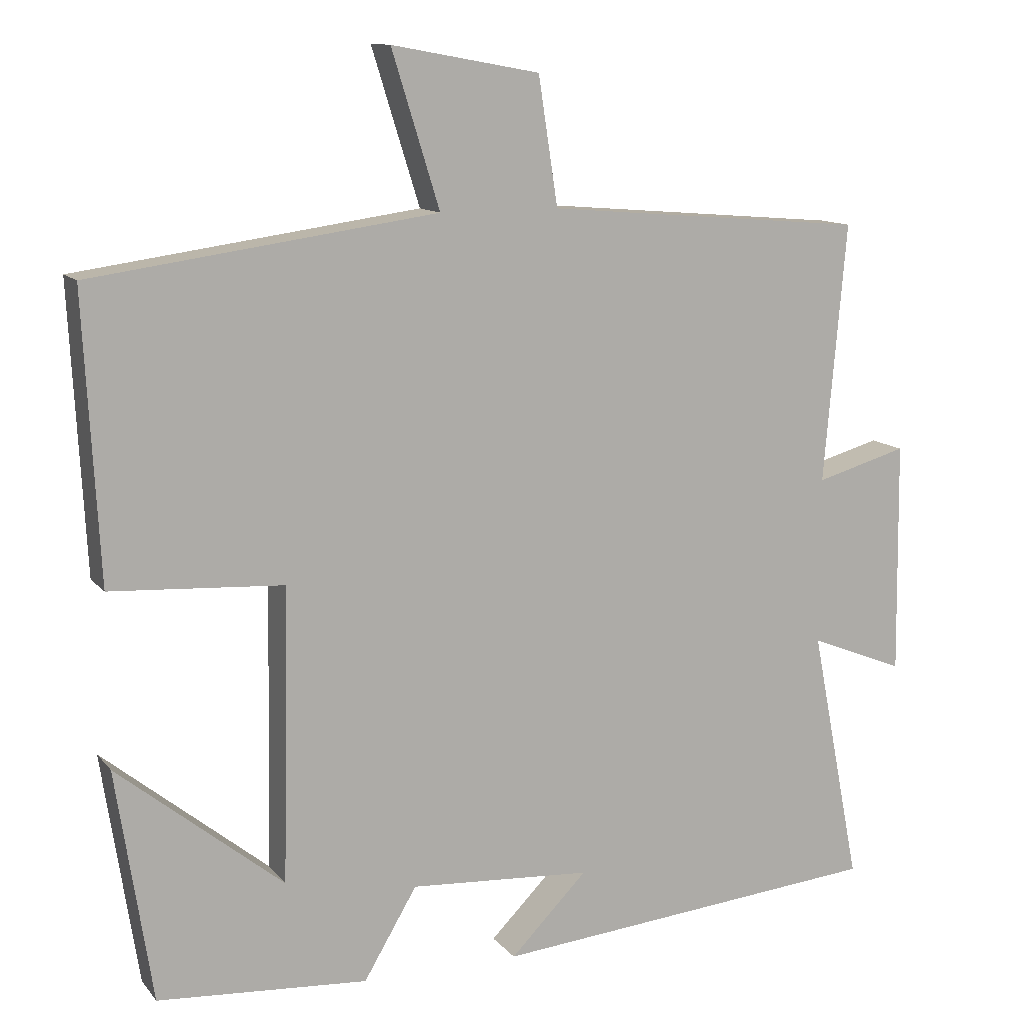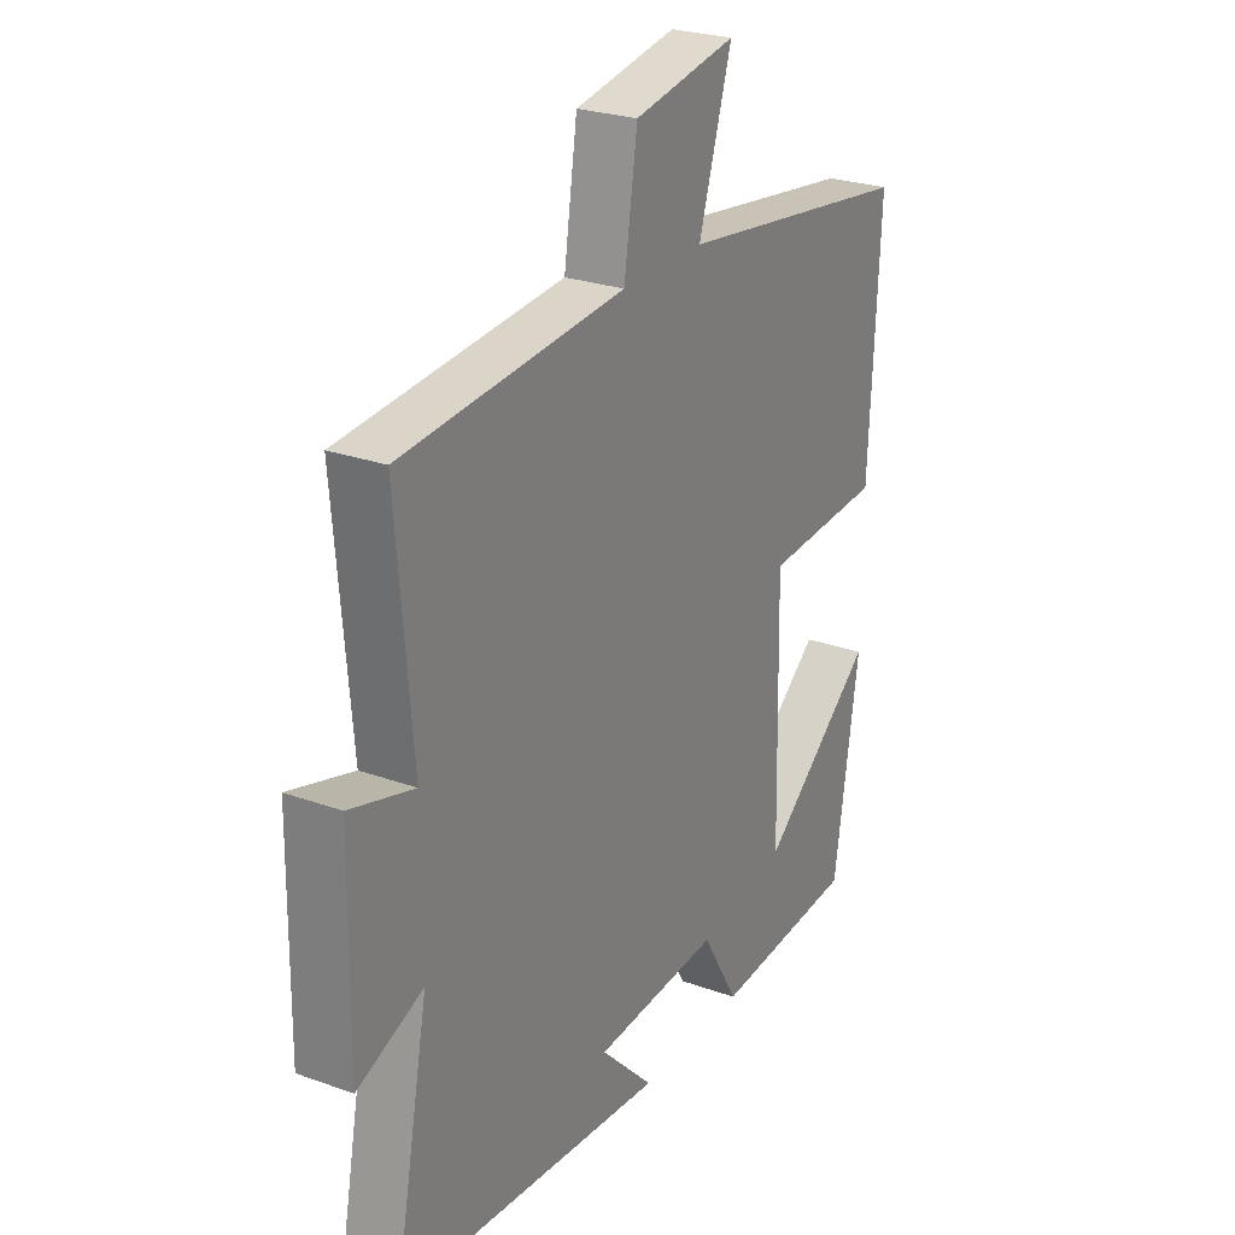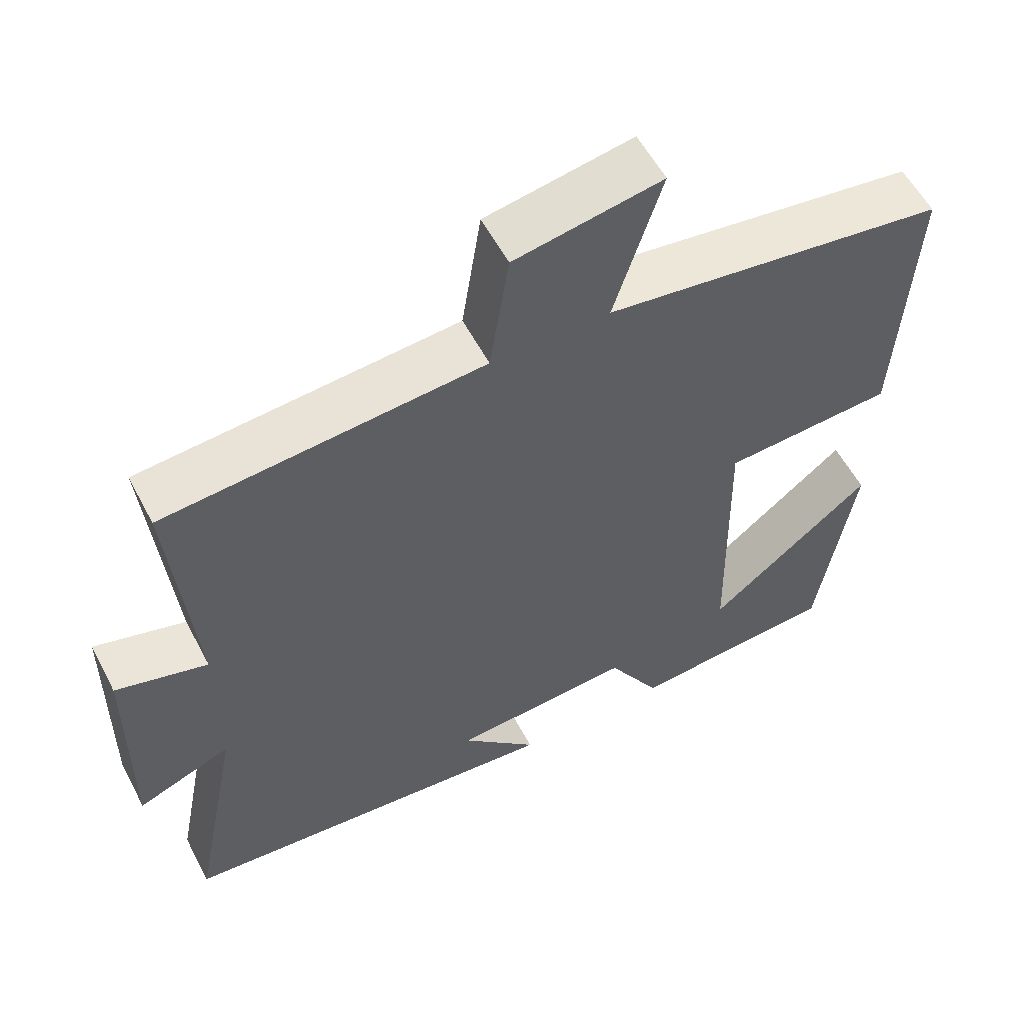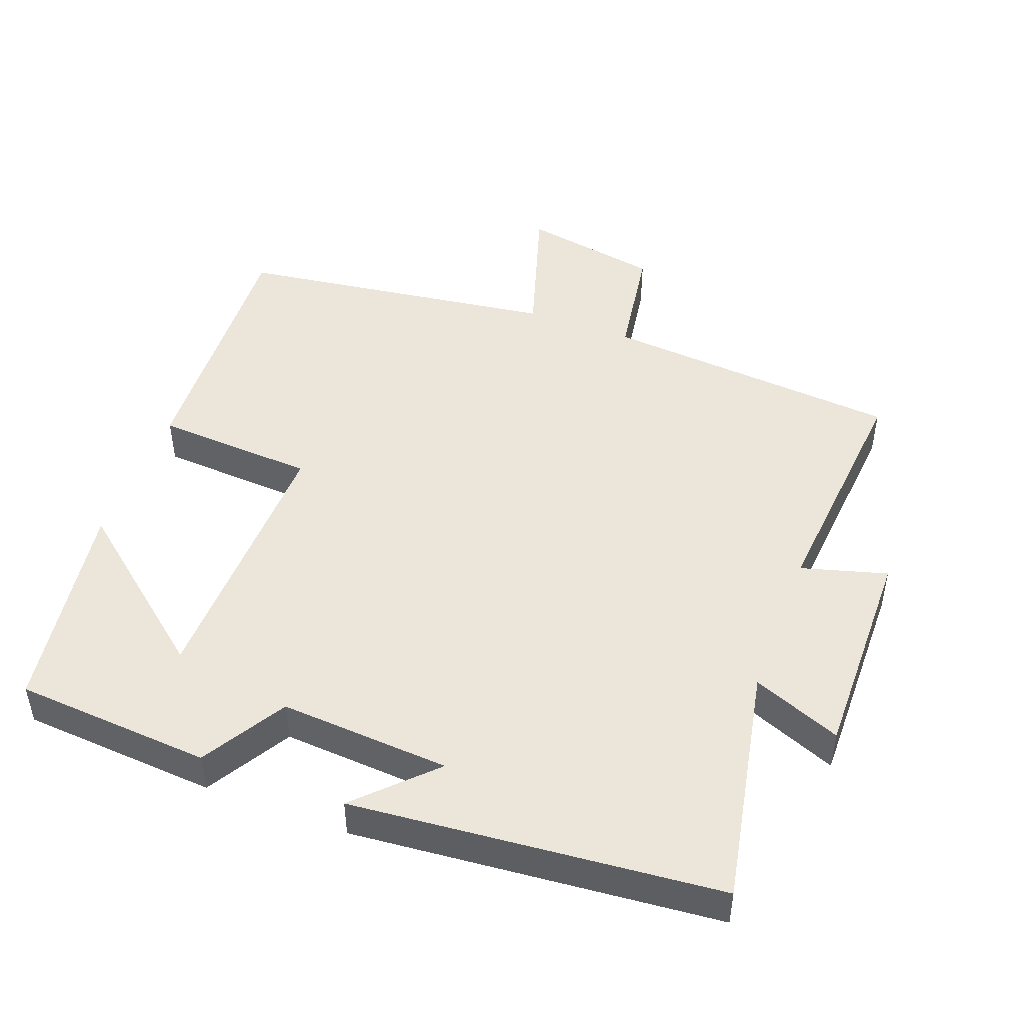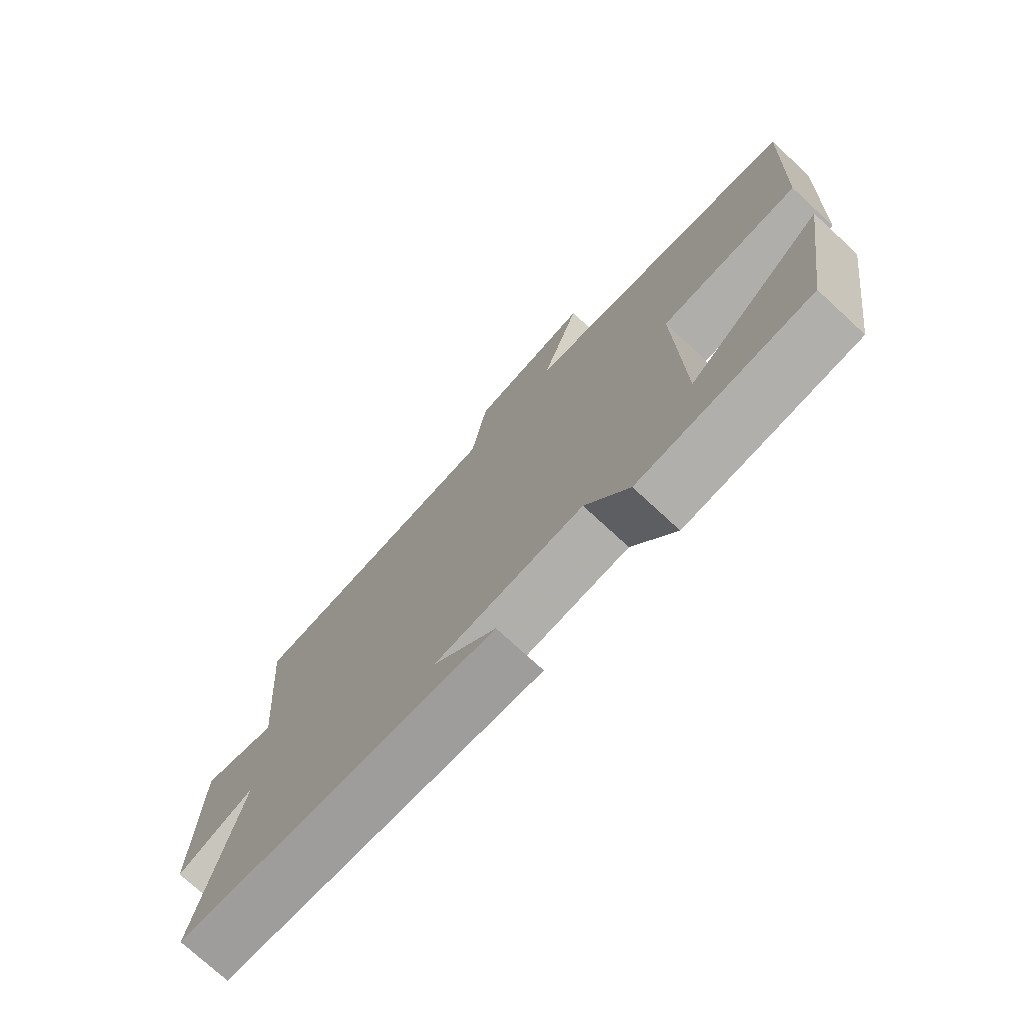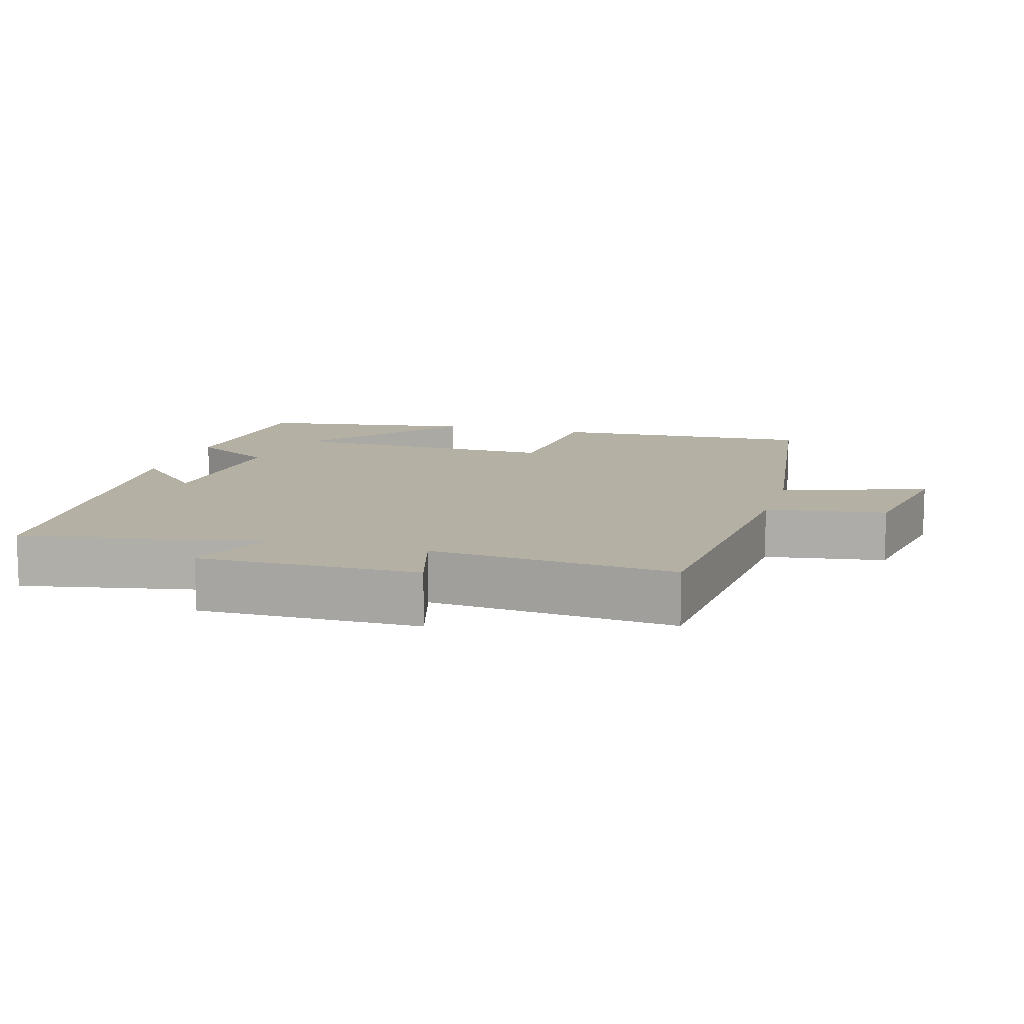
<metadata>
{"format":"obj","ext":"obj","renderer":"f3d","projection":"perspective","resolution":1024,"background":"white","views":[{"elev":11.8,"azim":156.6,"up":"+Z"},{"elev":25.8,"azim":-60.2,"up":"+Z"},{"elev":56.8,"azim":-27.5,"up":"+Z"},{"elev":47.4,"azim":-159.4,"up":"+Y"},{"elev":-75.0,"azim":47.3,"up":"+Z"},{"elev":11.4,"azim":-73.8,"up":"+Y"}]}
</metadata>
<code>
v 0.52 0.07 0.436
v 0.5 0.07 0.057
v 0.27 0.07 0.043
v 0.278 0.07 -0.349
v 0.5 0.07 -0.169
v 0.452 0.07 -0.48
v 0.171 0.07 -0.5
v 0.1 0.07 -0.38
v -0.144 0.07 -0.396
v -0.041 0.07 -0.5
v -0.567 0.07 -0.452
v -0.5 0.07 -0.109
v -0.627 0.07 -0.16
v -0.623 0.07 0.152
v -0.5 0.07 0.117
v -0.53 0.07 0.464
v -0.101 0.07 0.5
v -0.075 0.07 0.67
v 0.123 0.07 0.706
v 0.059 0.07 0.5
v 0.52 0 0.436
v 0.5 0 0.057
v 0.27 0 0.043
v 0.278 0 -0.349
v 0.5 0 -0.169
v 0.452 0 -0.48
v 0.171 0 -0.5
v 0.1 0 -0.38
v -0.144 0 -0.396
v -0.041 0 -0.5
v -0.567 0 -0.452
v -0.5 0 -0.109
v -0.627 0 -0.16
v -0.623 0 0.152
v -0.5 0 0.117
v -0.53 0 0.464
v -0.101 0 0.5
v -0.075 0 0.67
v 0.123 0 0.706
v 0.059 0 0.5
f 17 18 19 20
f 15 16 17 20
f 15 20 1 2
f 12 13 14 15
f 9 10 11 12
f 8 9 12 15
f 6 7 8
f 4 5 6
f 4 6 8 15
f 15 2 3
f 3 4 15
f 40 39 38 37
f 40 37 36 35
f 22 21 40 35
f 35 34 33 32
f 32 31 30 29
f 35 32 29 28
f 28 27 26
f 26 25 24
f 35 28 26 24
f 23 22 35
f 35 24 23
f 1 21 22 2
f 2 22 23 3
f 3 23 24 4
f 4 24 25 5
f 5 25 26 6
f 6 26 27 7
f 7 27 28 8
f 8 28 29 9
f 9 29 30 10
f 10 30 31 11
f 11 31 32 12
f 12 32 33 13
f 13 33 34 14
f 14 34 35 15
f 15 35 36 16
f 16 36 37 17
f 17 37 38 18
f 18 38 39 19
f 19 39 40 20
f 20 40 21 1

</code>
